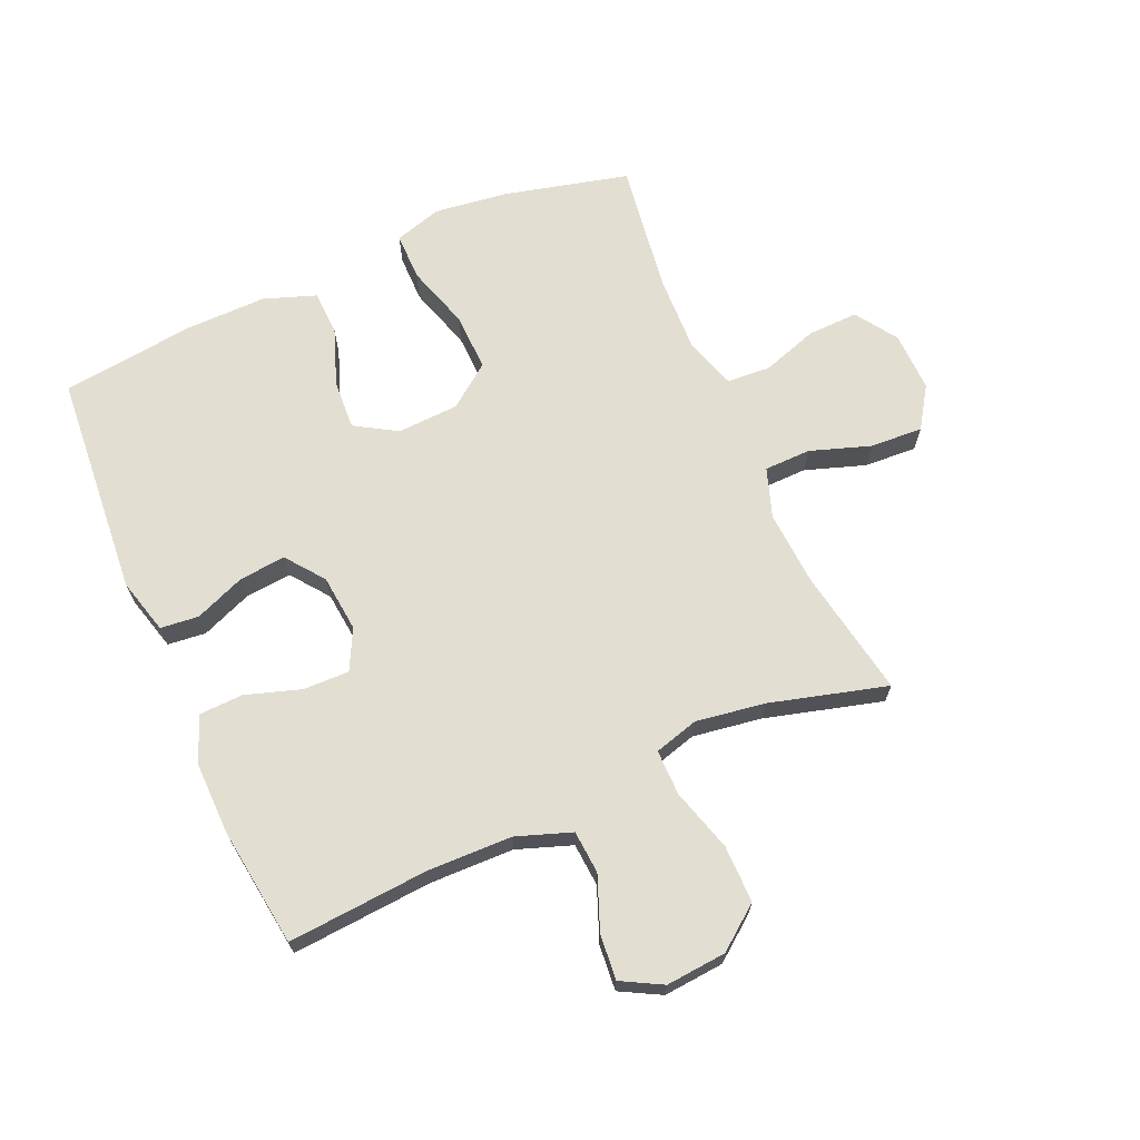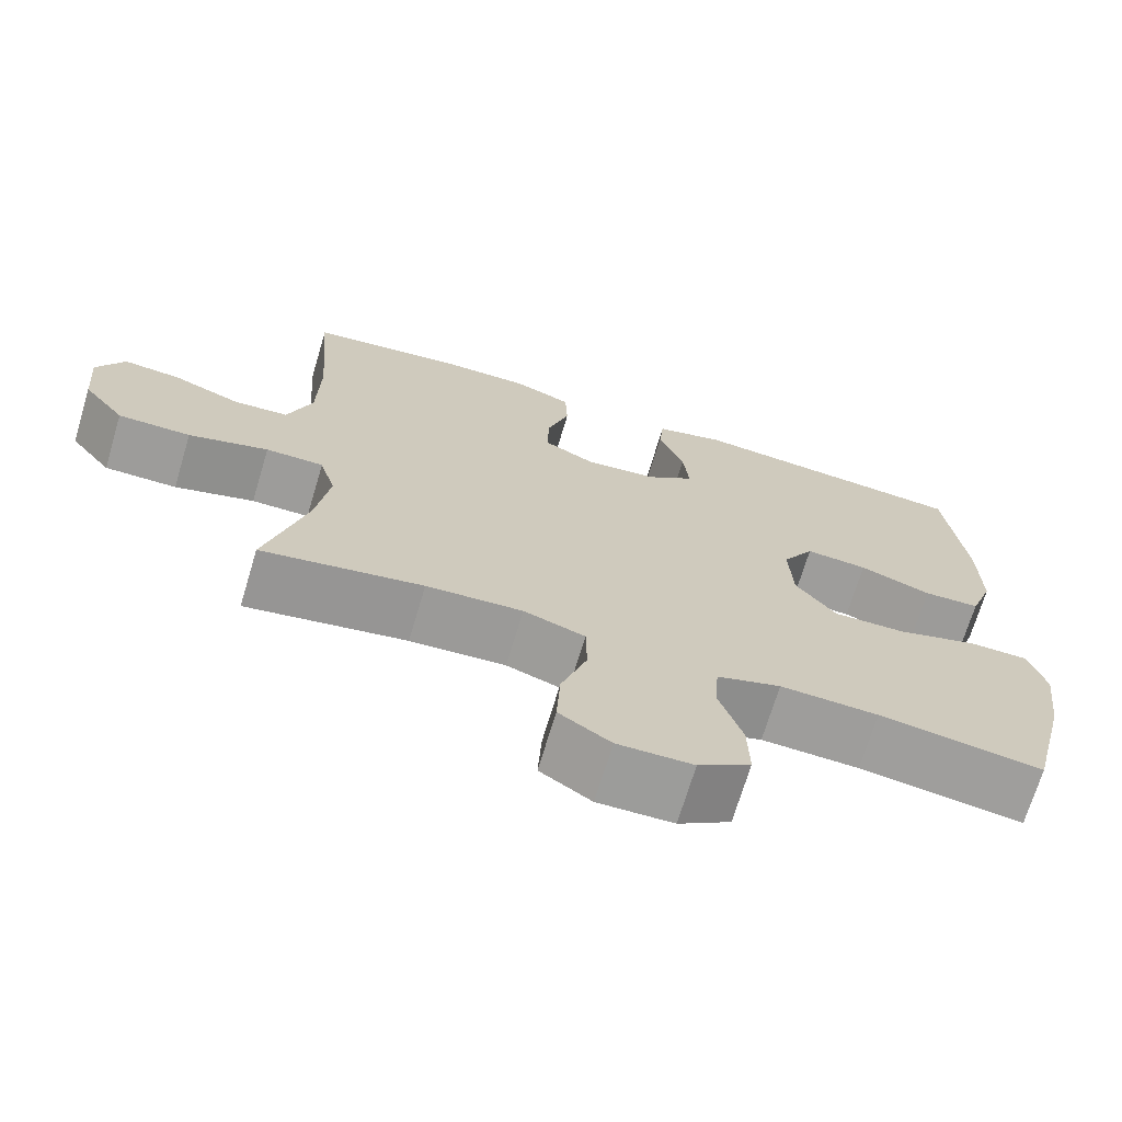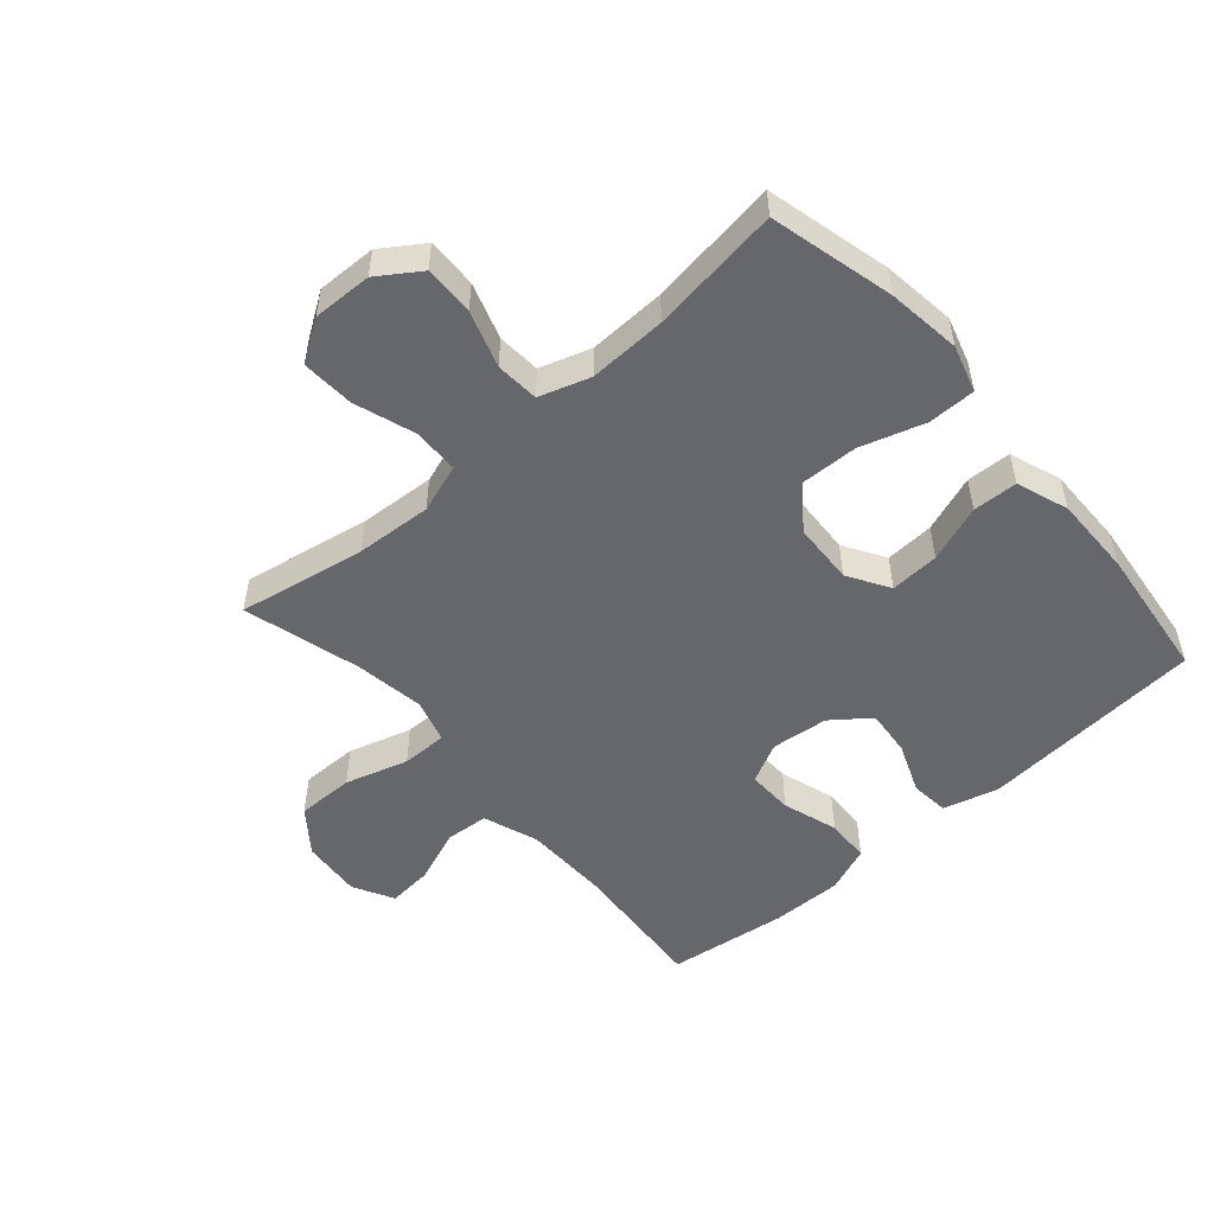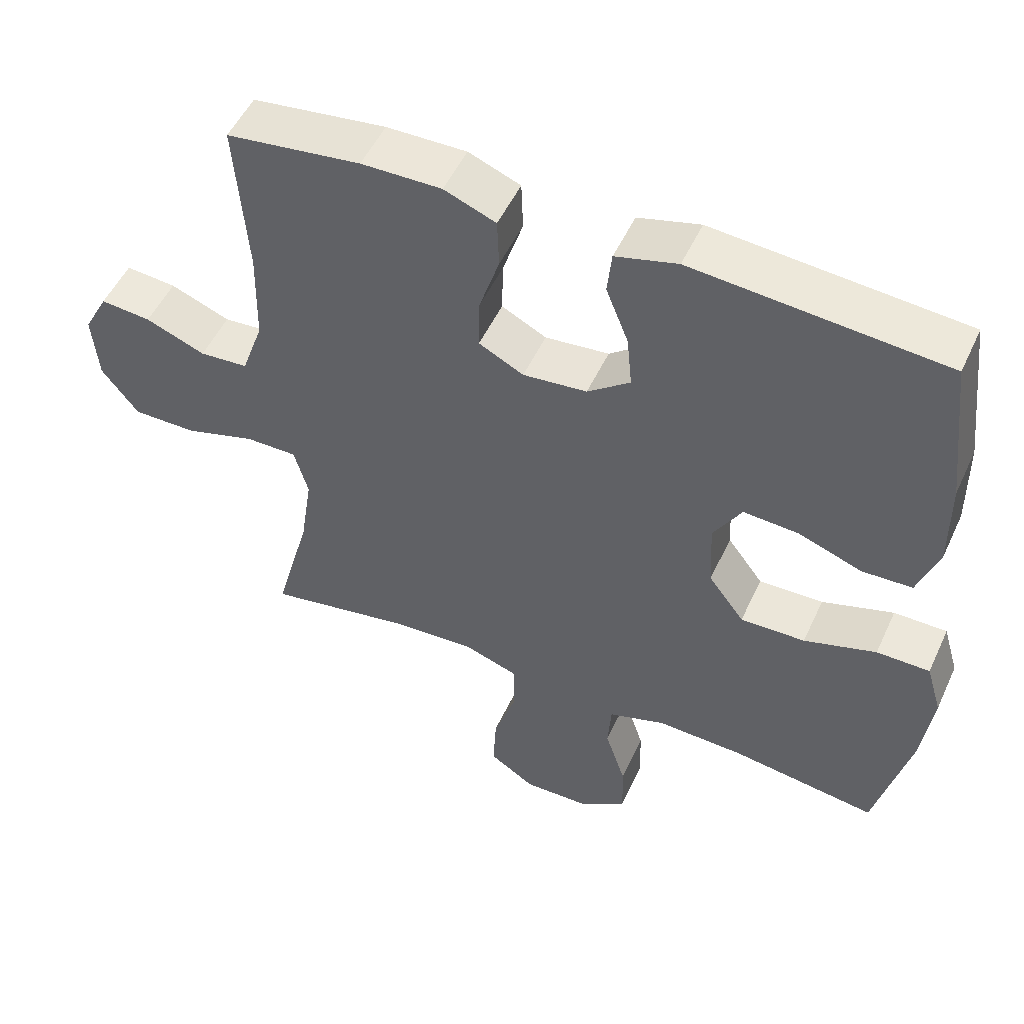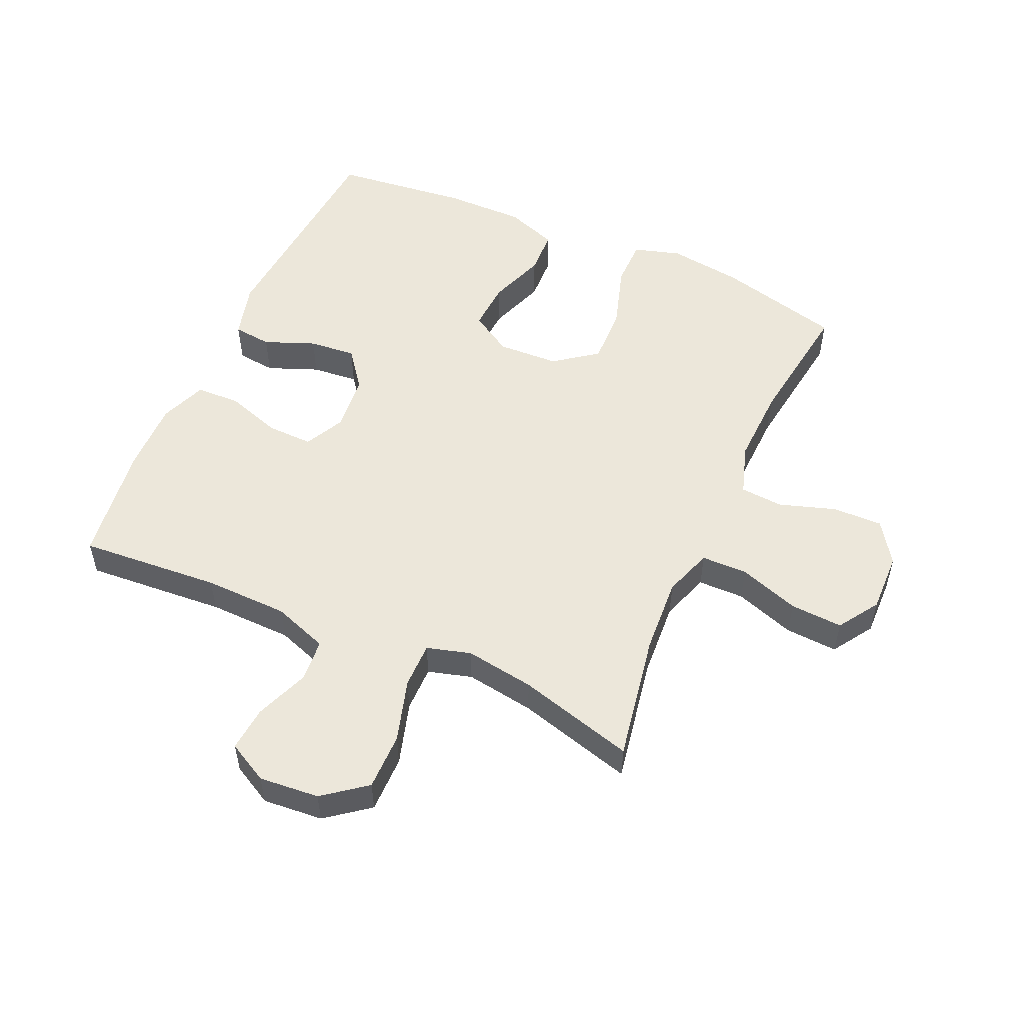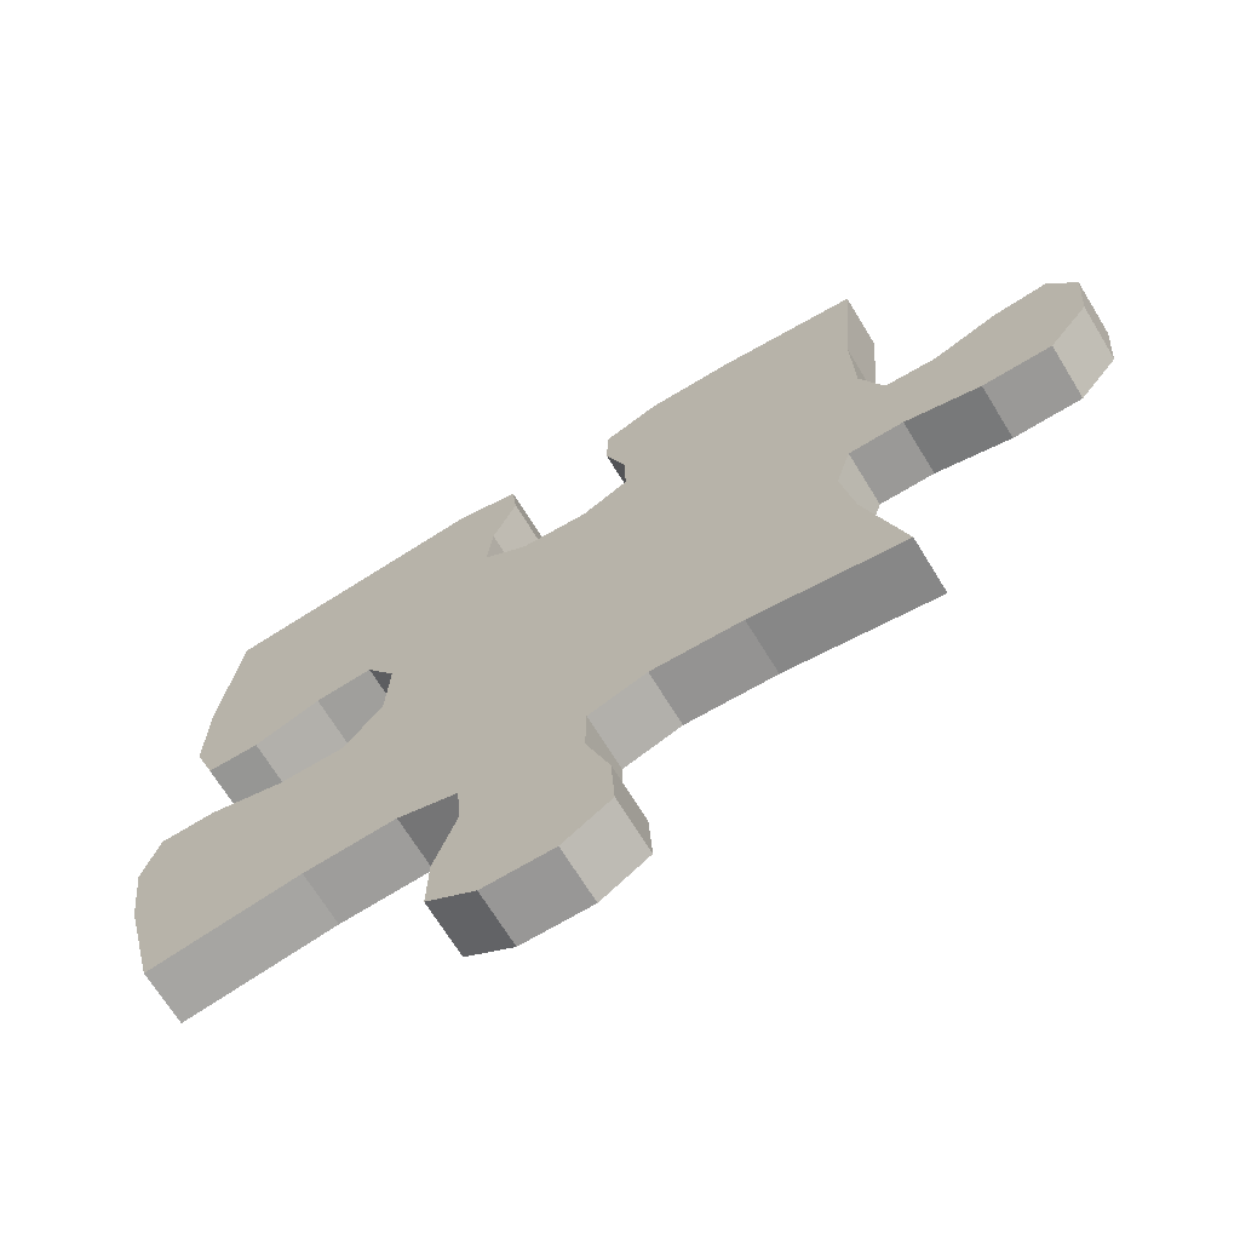
<metadata>
{"format":"obj","ext":"obj","renderer":"f3d","projection":"perspective","resolution":1024,"background":"white","views":[{"elev":68.0,"azim":66.3,"up":"+Y"},{"elev":-70.2,"azim":163.3,"up":"+Z"},{"elev":-52.0,"azim":-138.9,"up":"+Y"},{"elev":51.4,"azim":-155.6,"up":"+Z"},{"elev":53.5,"azim":114.1,"up":"+Y"},{"elev":-69.2,"azim":31.5,"up":"+Z"}]}
</metadata>
<code>
o path56
v 0.273 0.0375 0.5645
v 0.1563 0.0375 0.5663
v 0.08078 0.0375 0.5367
v 0.07808 0.0375 0.4647
v 0.1071 0.0375 0.3746
v 0.1087 0.0375 0.2995
v 0.04338 0.0375 0.2662
v -0.04973 0.0375 0.2757
v -0.1117 0.0375 0.3229
v -0.1042 0.0375 0.399
v -0.07134 0.0375 0.4814
v -0.07783 0.0375 0.5441
v -0.168 0.0375 0.5683
v -0.5331 0.0375 0.5388
v -0.5587 0.0375 0.3195
v -0.5603 0.0375 0.1886
v -0.5301 0.0375 0.1038
v -0.4569 0.0375 0.1009
v -0.3641 0.0375 0.1345
v -0.2837 0.0375 0.1392
v -0.2427 0.0375 0.07101
v -0.2476 0.0375 -0.02903
v -0.2998 0.0375 -0.0985
v -0.394 0.0375 -0.09587
v -0.4988 0.0375 -0.06316
v -0.5762 0.0375 -0.06328
v -0.5991 0.0375 -0.14
v -0.5835 0.0375 -0.2604
v -0.5331 0.0375 -0.4631
v -0.3208 0.0375 -0.4334
v -0.1938 0.0375 -0.429
v -0.1107 0.0375 -0.4561
v -0.1058 0.0375 -0.5267
v -0.1358 0.0375 -0.6185
v -0.138 0.0375 -0.7004
v -0.07028 0.0375 -0.7462
v 0.02716 0.0375 -0.7487
v 0.09359 0.0375 -0.7051
v 0.0889 0.0375 -0.6194
v 0.0556 0.0375 -0.5207
v 0.05684 0.0375 -0.4449
v 0.1364 0.0375 -0.4178
v 0.2604 0.0375 -0.4258
v 0.4686 0.0375 -0.4631
v 0.4162 0.0375 -0.2721
v 0.3989 0.0375 -0.1588
v 0.4195 0.0375 -0.08681
v 0.4944 0.0375 -0.08718
v 0.5971 0.0375 -0.1178
v 0.6907 0.0375 -0.1183
v 0.7444 0.0375 -0.04862
v 0.7529 0.0375 0.05001
v 0.7173 0.0375 0.1161
v 0.6434 0.0375 0.1095
v 0.5563 0.0375 0.07553
v 0.4858 0.0375 0.0807
v 0.4539 0.0375 0.1708
v 0.4511 0.0375 0.3087
v 0.4686 0.0375 0.5388
v 0.273 -0.0375 0.5645
v 0.1563 -0.0375 0.5663
v 0.08078 -0.0375 0.5367
v 0.07808 -0.0375 0.4647
v 0.1071 -0.0375 0.3746
v 0.1087 -0.0375 0.2995
v 0.04338 -0.0375 0.2662
v -0.04973 -0.0375 0.2757
v -0.1117 -0.0375 0.3229
v -0.1042 -0.0375 0.399
v -0.07134 -0.0375 0.4814
v -0.07783 -0.0375 0.5441
v -0.168 -0.0375 0.5683
v -0.5331 -0.0375 0.5388
v -0.5587 -0.0375 0.3195
v -0.5603 -0.0375 0.1886
v -0.5301 -0.0375 0.1038
v -0.4569 -0.0375 0.1009
v -0.3641 -0.0375 0.1345
v -0.2837 -0.0375 0.1392
v -0.2427 -0.0375 0.07101
v -0.2476 -0.0375 -0.02903
v -0.2998 -0.0375 -0.0985
v -0.394 -0.0375 -0.09587
v -0.4988 -0.0375 -0.06316
v -0.5762 -0.0375 -0.06328
v -0.5991 -0.0375 -0.14
v -0.5835 -0.0375 -0.2604
v -0.5331 -0.0375 -0.4631
v -0.3208 -0.0375 -0.4334
v -0.1938 -0.0375 -0.429
v -0.1107 -0.0375 -0.4561
v -0.1058 -0.0375 -0.5267
v -0.1358 -0.0375 -0.6185
v -0.138 -0.0375 -0.7004
v -0.07028 -0.0375 -0.7462
v 0.02716 -0.0375 -0.7487
v 0.09359 -0.0375 -0.7051
v 0.0889 -0.0375 -0.6194
v 0.0556 -0.0375 -0.5207
v 0.05684 -0.0375 -0.4449
v 0.1364 -0.0375 -0.4178
v 0.2604 -0.0375 -0.4258
v 0.4686 -0.0375 -0.4631
v 0.4162 -0.0375 -0.2721
v 0.3989 -0.0375 -0.1588
v 0.4195 -0.0375 -0.08681
v 0.4944 -0.0375 -0.08718
v 0.5971 -0.0375 -0.1178
v 0.6907 -0.0375 -0.1183
v 0.7444 -0.0375 -0.04862
v 0.7529 -0.0375 0.05001
v 0.7173 -0.0375 0.1161
v 0.6434 -0.0375 0.1095
v 0.5563 -0.0375 0.07553
v 0.4858 -0.0375 0.0807
v 0.4539 -0.0375 0.1708
v 0.4511 -0.0375 0.3087
v 0.4686 -0.0375 0.5388
v 0.7444 0.0375 -0.04862
v 0.7529 0.0375 0.05001
v 0.7173 0.0375 0.1161
v 0.7173 0.0375 0.1161
v 0.6907 0.0375 -0.1183
v 0.6434 0.0375 0.1095
v 0.5971 0.0375 -0.1178
v 0.5563 0.0375 0.07553
v 0.4944 0.0375 -0.08718
v 0.4858 0.0375 0.0807
v 0.4858 0.0375 0.0807
v 0.4195 0.0375 -0.08681
v 0.4195 0.0375 -0.08681
v 0.4539 0.0375 0.1708
v 0.4511 0.0375 0.3087
v 0.4686 0.0375 0.5388
v 0.4686 0.0375 0.5388
v 0.4686 0.0375 -0.4631
v 0.4686 0.0375 -0.4631
v 0.4162 0.0375 -0.2721
v 0.3989 0.0375 -0.1588
v 0.273 0.0375 0.5645
v 0.2604 0.0375 -0.4258
v 0.1563 0.0375 0.5663
v 0.1364 0.0375 -0.4178
v 0.08078 0.0375 0.5367
v 0.08078 0.0375 0.5367
v 0.05684 0.0375 -0.4449
v 0.05684 0.0375 -0.4449
v 0.1071 0.0375 0.3746
v 0.1087 0.0375 0.2995
v 0.1087 0.0375 0.2995
v 0.04338 0.0375 0.2662
v 0.07808 0.0375 0.4647
v 0.02716 0.0375 -0.7487
v 0.09359 0.0375 -0.7051
v 0.0889 0.0375 -0.6194
v 0.0556 0.0375 -0.5207
v -0.04973 0.0375 0.2757
v -0.07028 0.0375 -0.7462
v -0.1117 0.0375 0.3229
v -0.138 0.0375 -0.7004
v -0.1042 0.0375 0.399
v -0.07134 0.0375 0.4814
v -0.07783 0.0375 0.5441
v -0.07783 0.0375 0.5441
v -0.168 0.0375 0.5683
v -0.1358 0.0375 -0.6185
v -0.1058 0.0375 -0.5267
v -0.1107 0.0375 -0.4561
v -0.1107 0.0375 -0.4561
v -0.1938 0.0375 -0.429
v -0.3208 0.0375 -0.4334
v -0.2427 0.0375 0.07101
v -0.2476 0.0375 -0.02903
v -0.2837 0.0375 0.1392
v -0.2837 0.0375 0.1392
v -0.2998 0.0375 -0.0985
v -0.3641 0.0375 0.1345
v -0.394 0.0375 -0.09587
v -0.4569 0.0375 0.1009
v -0.4988 0.0375 -0.06316
v -0.5331 0.0375 -0.4631
v -0.5331 0.0375 -0.4631
v -0.5301 0.0375 0.1038
v -0.5301 0.0375 0.1038
v -0.5762 0.0375 -0.06328
v -0.5762 0.0375 -0.06328
v -0.5331 0.0375 0.5388
v -0.5331 0.0375 0.5388
v -0.5603 0.0375 0.1886
v -0.5587 0.0375 0.3195
v -0.5835 0.0375 -0.2604
v -0.5991 0.0375 -0.14
v 0.7444 -0.0375 -0.04862
v 0.7529 -0.0375 0.05001
v 0.7173 -0.0375 0.1161
v 0.7173 -0.0375 0.1161
v 0.6907 -0.0375 -0.1183
v 0.6434 -0.0375 0.1095
v 0.5971 -0.0375 -0.1178
v 0.5563 -0.0375 0.07553
v 0.4944 -0.0375 -0.08718
v 0.4858 -0.0375 0.0807
v 0.4858 -0.0375 0.0807
v 0.4195 -0.0375 -0.08681
v 0.4195 -0.0375 -0.08681
v 0.4539 -0.0375 0.1708
v 0.4511 -0.0375 0.3087
v 0.4686 -0.0375 0.5388
v 0.4686 -0.0375 0.5388
v 0.4686 -0.0375 -0.4631
v 0.4686 -0.0375 -0.4631
v 0.4162 -0.0375 -0.2721
v 0.3989 -0.0375 -0.1588
v 0.273 -0.0375 0.5645
v 0.2604 -0.0375 -0.4258
v 0.1563 -0.0375 0.5663
v 0.1364 -0.0375 -0.4178
v 0.08078 -0.0375 0.5367
v 0.08078 -0.0375 0.5367
v 0.05684 -0.0375 -0.4449
v 0.05684 -0.0375 -0.4449
v 0.1071 -0.0375 0.3746
v 0.1087 -0.0375 0.2995
v 0.1087 -0.0375 0.2995
v 0.04338 -0.0375 0.2662
v 0.07808 -0.0375 0.4647
v 0.02716 -0.0375 -0.7487
v 0.09359 -0.0375 -0.7051
v 0.0889 -0.0375 -0.6194
v 0.0556 -0.0375 -0.5207
v -0.04973 -0.0375 0.2757
v -0.07028 -0.0375 -0.7462
v -0.1117 -0.0375 0.3229
v -0.138 -0.0375 -0.7004
v -0.1042 -0.0375 0.399
v -0.07134 -0.0375 0.4814
v -0.07783 -0.0375 0.5441
v -0.07783 -0.0375 0.5441
v -0.168 -0.0375 0.5683
v -0.1358 -0.0375 -0.6185
v -0.1058 -0.0375 -0.5267
v -0.1107 -0.0375 -0.4561
v -0.1107 -0.0375 -0.4561
v -0.1938 -0.0375 -0.429
v -0.3208 -0.0375 -0.4334
v -0.2427 -0.0375 0.07101
v -0.2476 -0.0375 -0.02903
v -0.2837 -0.0375 0.1392
v -0.2837 -0.0375 0.1392
v -0.2998 -0.0375 -0.0985
v -0.3641 -0.0375 0.1345
v -0.394 -0.0375 -0.09587
v -0.4569 -0.0375 0.1009
v -0.4988 -0.0375 -0.06316
v -0.5331 -0.0375 -0.4631
v -0.5331 -0.0375 -0.4631
v -0.5301 -0.0375 0.1038
v -0.5301 -0.0375 0.1038
v -0.5762 -0.0375 -0.06328
v -0.5762 -0.0375 -0.06328
v -0.5331 -0.0375 0.5388
v -0.5331 -0.0375 0.5388
v -0.5603 -0.0375 0.1886
v -0.5587 -0.0375 0.3195
v -0.5835 -0.0375 -0.2604
v -0.5991 -0.0375 -0.14
f 254 265 252
f 202 201 200
f 204 206 223
f 245 252 265
f 252 245 250
f 198 193 194
f 230 241 229
f 246 231 248
f 248 264 251
f 263 251 264
f 247 244 242
f 248 231 233
f 225 204 223
f 212 215 210
f 220 217 247
f 241 230 242
f 264 248 233
f 239 236 237
f 217 215 213
f 204 201 202
f 198 194 195
f 213 215 212
f 261 235 239
f 255 245 265
f 229 227 228
f 234 232 240
f 247 217 213
f 222 216 226
f 232 227 229
f 244 250 245
f 246 225 231
f 247 213 225
f 264 233 235
f 247 225 246
f 199 200 201
f 232 229 240
f 206 204 202
f 220 242 230
f 264 235 261
f 200 193 198
f 216 222 214
f 225 213 204
f 242 220 247
f 193 199 197
f 259 266 254
f 222 223 207
f 266 265 254
f 240 229 241
f 200 199 193
f 253 263 257
f 235 236 239
f 214 207 208
f 223 206 207
f 214 222 207
f 226 216 218
f 251 263 253
f 250 244 247
f 51 52 111 110
f 52 122 196 111
f 50 51 110 109
f 53 54 113 112
f 49 50 109 108
f 54 55 114 113
f 48 49 108 107
f 55 129 203 114
f 131 48 107 205
f 56 57 116 115
f 58 135 209 117
f 57 58 117 116
f 137 45 104 211
f 46 47 106 105
f 45 46 105 104
f 59 1 60 118
f 43 44 103 102
f 1 2 61 60
f 42 43 102 101
f 2 145 219 61
f 147 42 101 221
f 5 150 224 64
f 6 7 66 65
f 4 5 64 63
f 3 4 63 62
f 37 38 97 96
f 38 39 98 97
f 39 40 99 98
f 40 41 100 99
f 7 8 67 66
f 36 37 96 95
f 8 9 68 67
f 35 36 95 94
f 10 11 70 69
f 11 164 238 70
f 12 13 72 71
f 9 10 69 68
f 34 35 94 93
f 33 34 93 92
f 169 33 92 243
f 31 32 91 90
f 30 31 90 89
f 21 22 81 80
f 175 21 80 249
f 22 23 82 81
f 19 20 79 78
f 23 24 83 82
f 18 19 78 77
f 24 25 84 83
f 182 30 89 256
f 184 18 77 258
f 25 186 260 84
f 13 188 262 72
f 16 17 76 75
f 15 16 75 74
f 14 15 74 73
f 28 29 88 87
f 27 28 87 86
f 26 27 86 85
f 180 178 191
f 128 126 127
f 130 149 132
f 171 191 178
f 178 176 171
f 124 120 119
f 156 155 167
f 172 174 157
f 174 177 190
f 189 190 177
f 173 168 170
f 174 159 157
f 151 149 130
f 138 136 141
f 146 173 143
f 167 168 156
f 190 159 174
f 165 163 162
f 143 139 141
f 130 128 127
f 124 121 120
f 139 138 141
f 187 165 161
f 181 191 171
f 155 154 153
f 160 166 158
f 173 139 143
f 148 152 142
f 158 155 153
f 170 171 176
f 172 157 151
f 173 151 139
f 190 161 159
f 173 172 151
f 125 127 126
f 158 166 155
f 132 128 130
f 146 156 168
f 190 187 161
f 126 124 119
f 142 140 148
f 151 130 139
f 168 173 146
f 119 123 125
f 185 180 192
f 148 133 149
f 192 180 191
f 166 167 155
f 126 119 125
f 179 183 189
f 161 165 162
f 140 134 133
f 149 133 132
f 140 133 148
f 152 144 142
f 177 179 189
f 176 173 170

</code>
